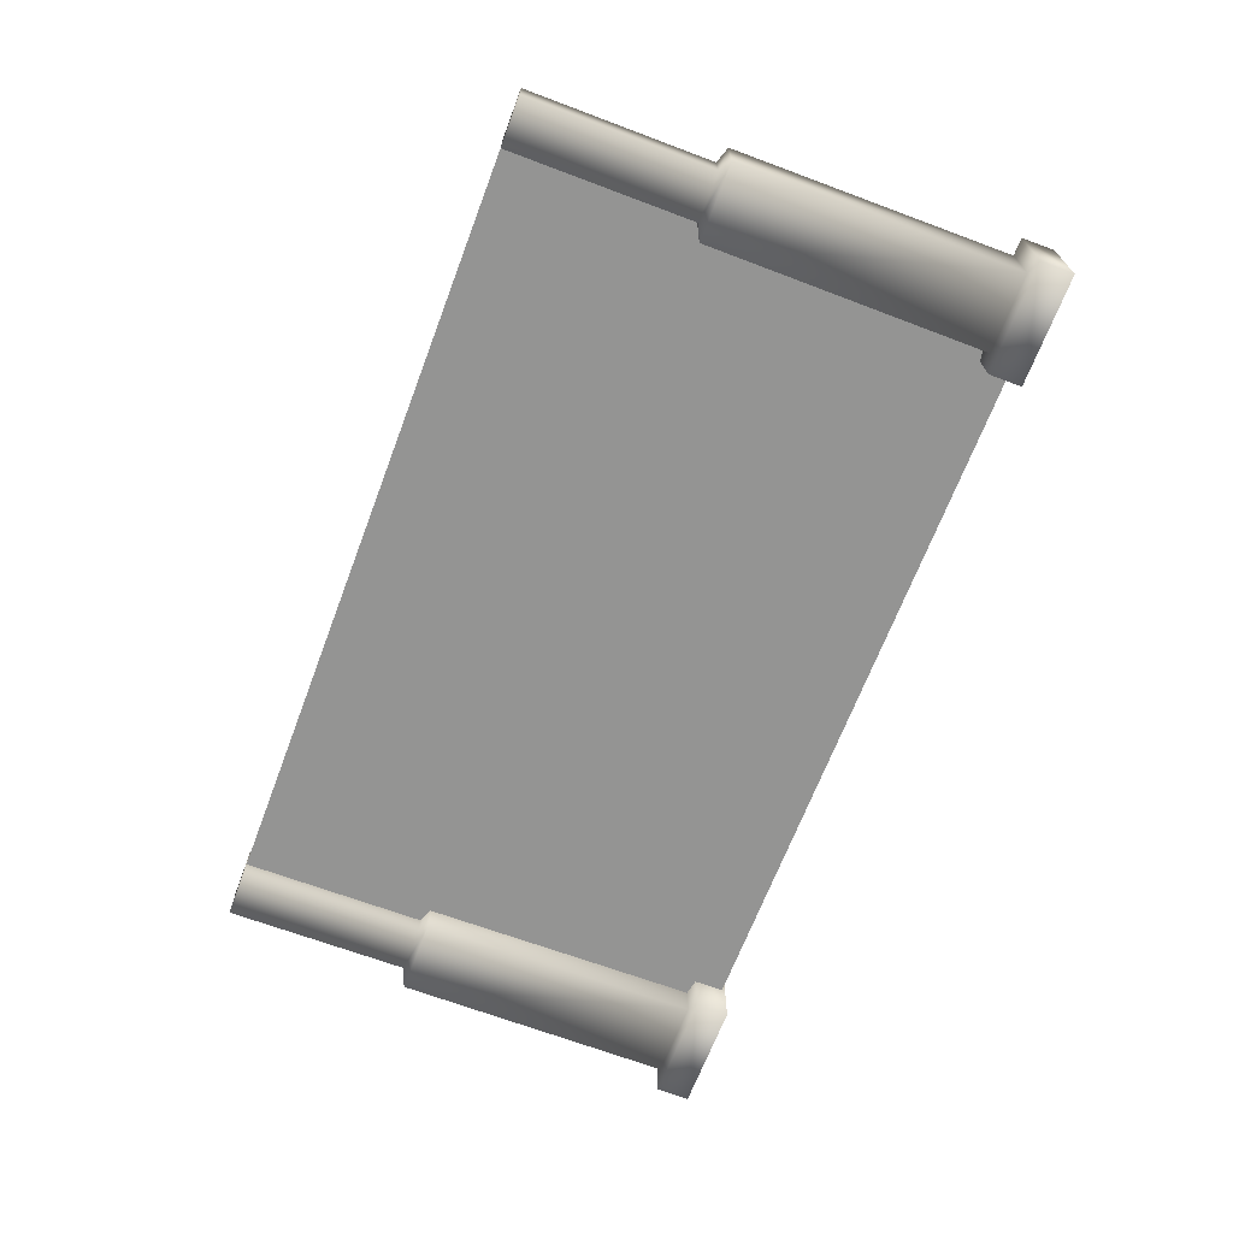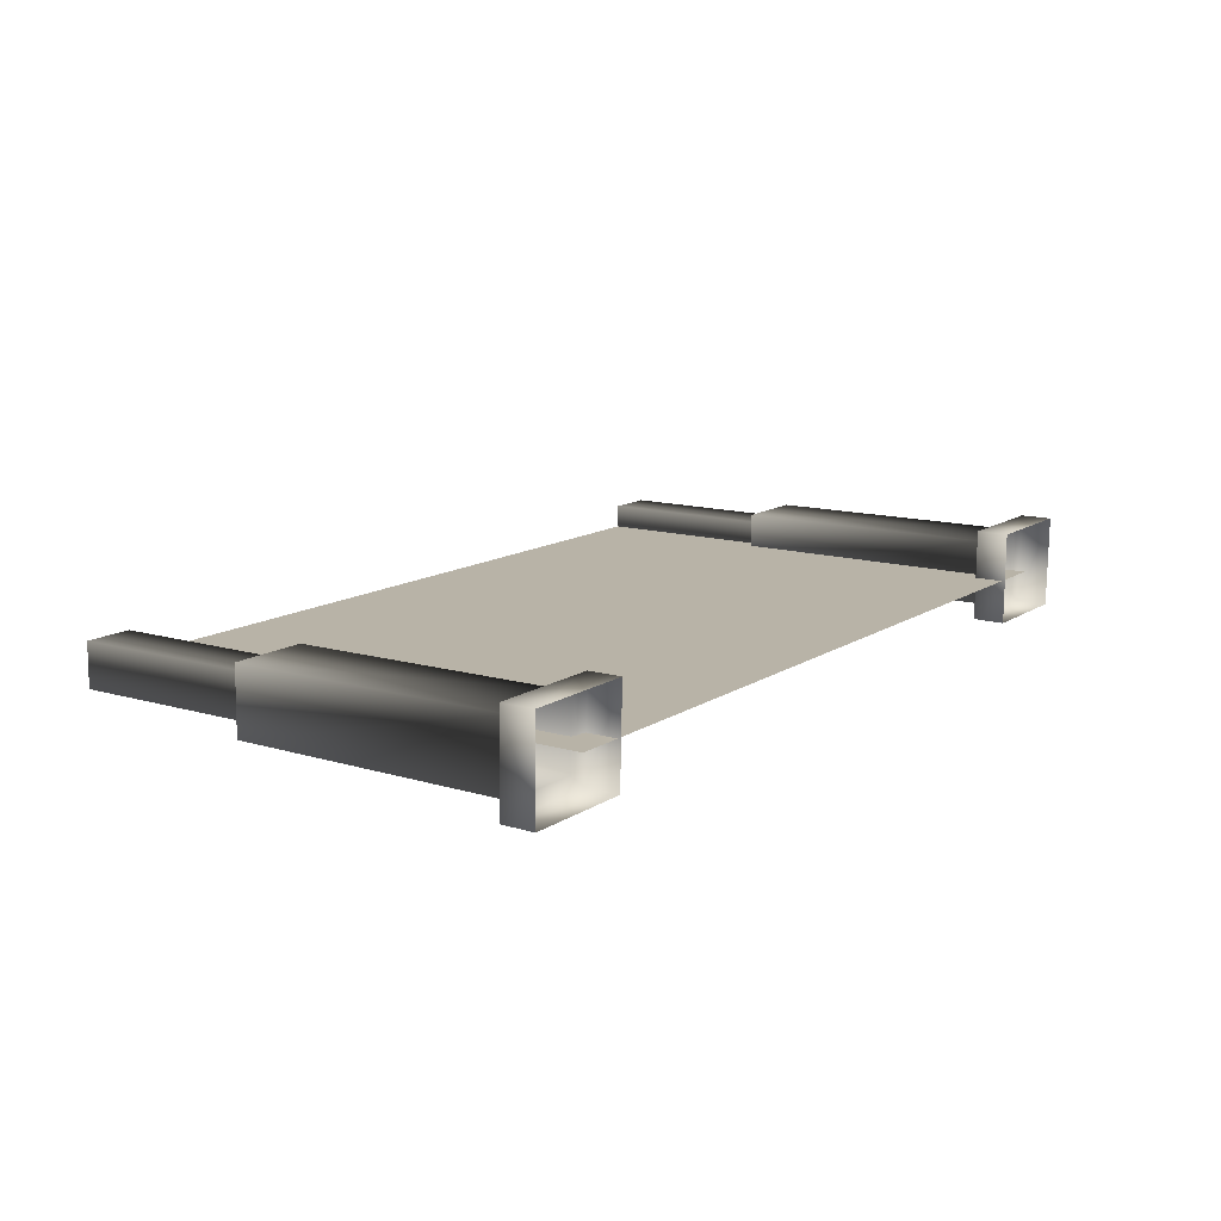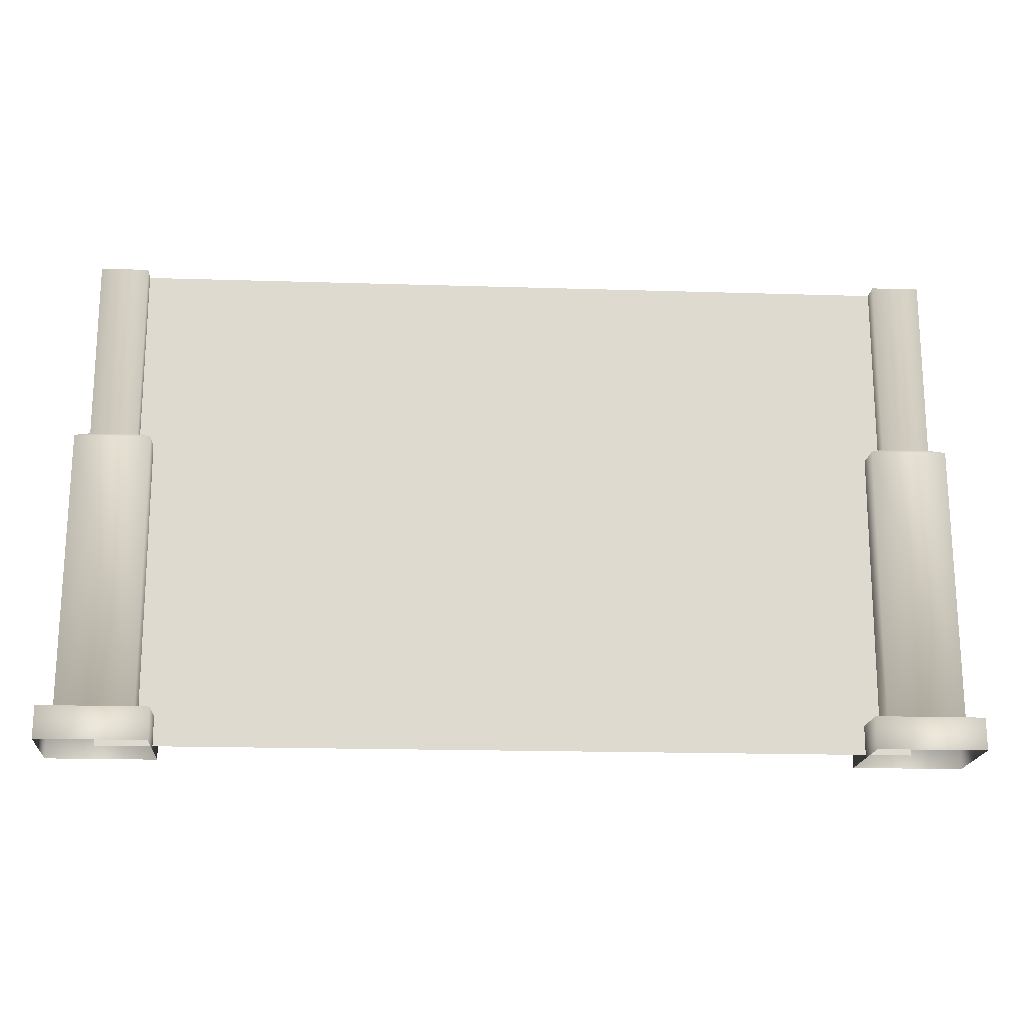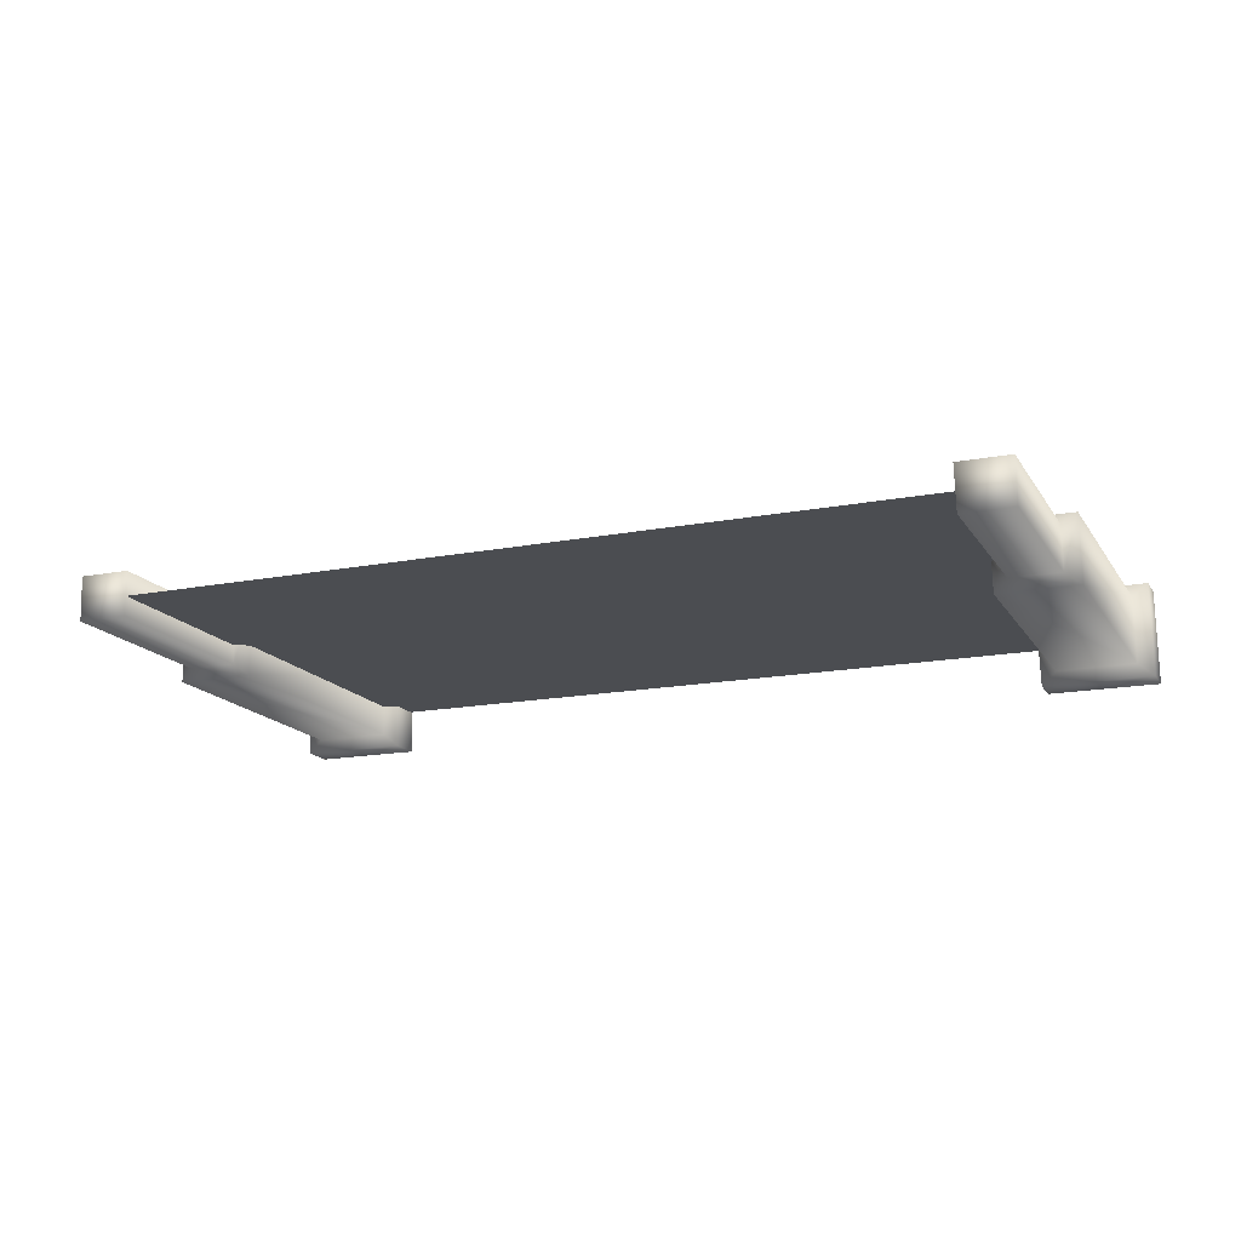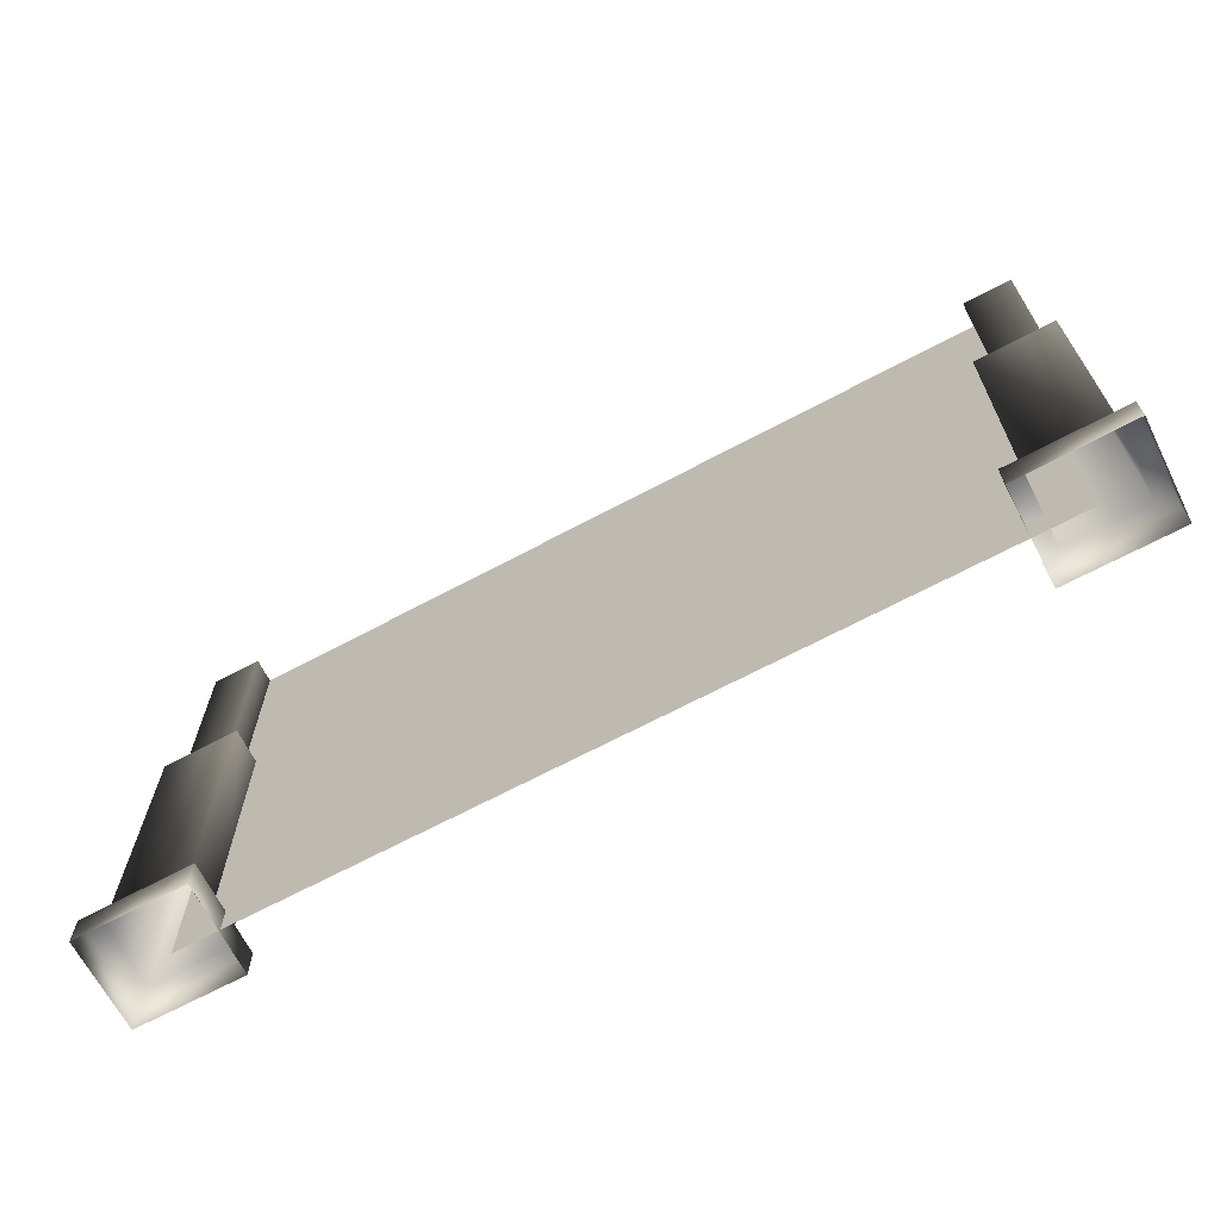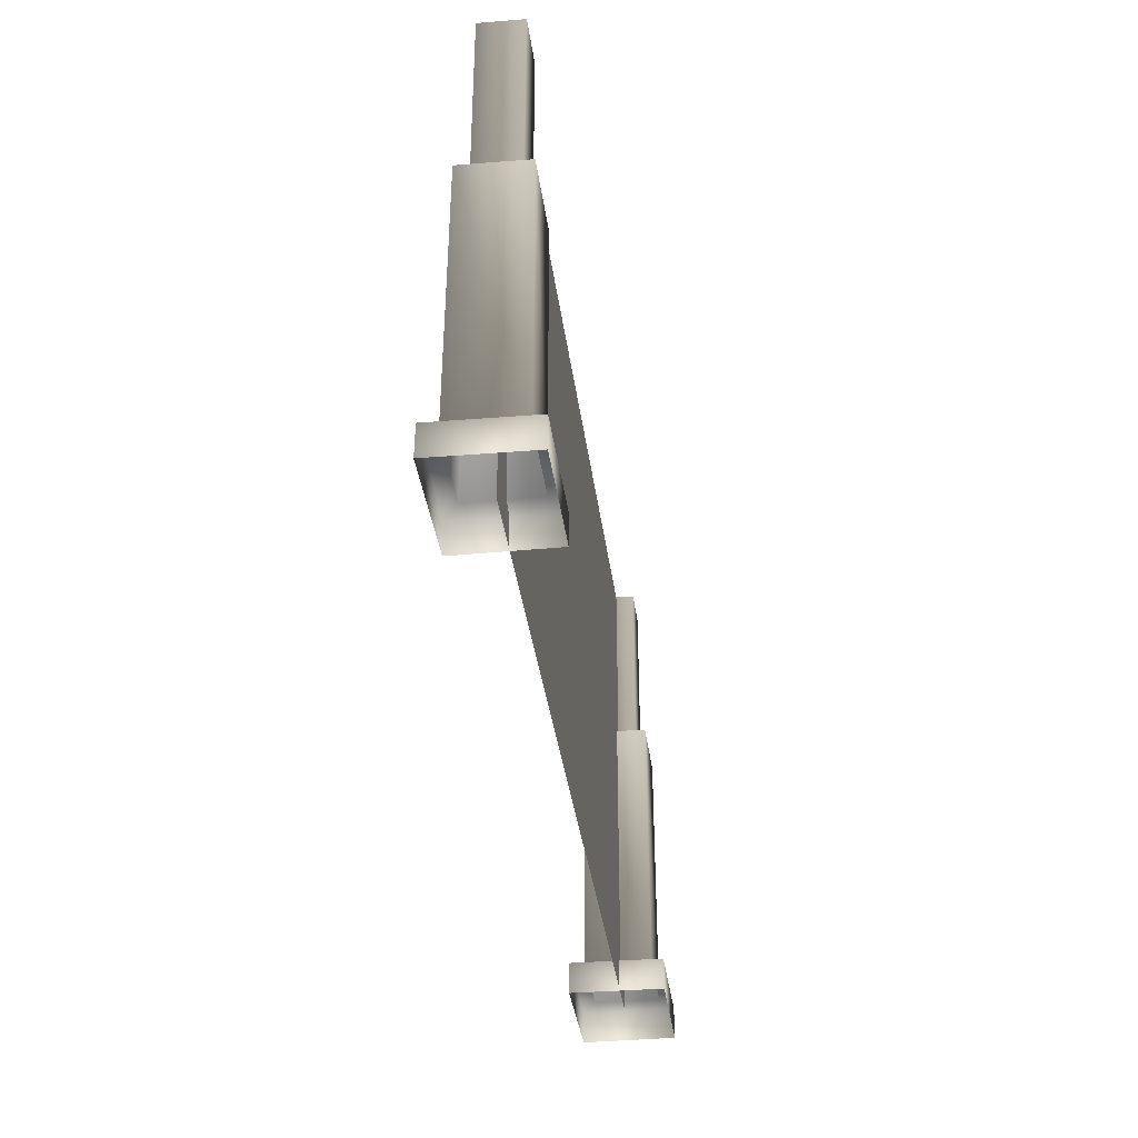
<metadata>
{"format":"obj","ext":"obj","renderer":"f3d","projection":"perspective","resolution":1024,"background":"white","views":[{"elev":-67.0,"azim":-110.7,"up":"+Z"},{"elev":12.8,"azim":-55.5,"up":"+Z"},{"elev":-18.6,"azim":176.6,"up":"+Y"},{"elev":-15.9,"azim":-158.0,"up":"+Z"},{"elev":-66.8,"azim":28.3,"up":"+Y"},{"elev":-37.6,"azim":97.6,"up":"+Y"}]}
</metadata>
<code>
v  1915 -9.809 -198
v  1973 -9.809 -198
v  2032 -9.809 -198
v  2090 -9.809 -198
v  2149 -9.809 -198
v  1915 26.48 -198
v  1973 26.48 -198
v  2032 26.48 -198
v  2090 26.48 -198
v  2149 26.48 -198
v  1915 62.76 -198
v  1973 62.76 -198
v  2032 62.76 -198
v  2090 62.76 -198
v  2149 62.76 -198
v  1915 99.05 -198
v  1973 99.05 -198
v  2032 99.05 -198
v  2090 99.05 -198
v  2149 99.05 -198
v  1915 135.3 -198
v  1973 135.3 -198
v  2032 135.3 -198
v  2090 135.3 -198
v  2149 135.3 -198
o Plane004
g Plane004
f 6 1 2 7
f 7 2 3 8
f 8 3 4 9
f 9 4 5 10
f 11 6 7 12
f 12 7 8 13
f 13 8 9 14
f 14 9 10 15
f 16 11 12 17
f 17 12 13 18
f 18 13 14 19
f 19 14 15 20
f 21 16 17 22
f 22 17 18 23
f 23 18 19 24
f 24 19 20 25
v  1896 -10.76 -210.8
v  1928 -10.76 -210.8
v  1929 -10.76 -183.7
v  1896 -10.76 -183.8
v  1919 135.4 -191
v  1905 135.4 -191
v  1919 82.19 -191
v  1905 82.19 -191
v  1905 82.19 -203.5
v  1919 82.19 -203.5
v  1924 80.34 -187.8
v  1901 80.34 -187.8
v  1901 80.34 -206.7
v  1923 80.34 -206.7
v  1919 135.4 -203.5
v  1905 135.4 -203.5
v  1901 -0.3774 -187.6
v  1901 -0.3774 -206.9
v  1923 -0.3774 -206.9
v  1924 -0.3774 -187.6
v  1929 -1.279 -183.7
v  1896 -1.279 -183.8
v  1896 -1.279 -210.7
v  1928 -1.279 -210.7
o Object034
g Object034
f 27 26 48 49
f 28 27 49 46
f 29 28 46 47
f 26 29 47 48
f 34 41 40 35
f 35 40 30 32
f 32 30 31 33
f 33 31 41 34
f 38 34 35 39
f 39 35 32 36
f 36 32 33 37
f 37 33 34 38
f 31 30 40 41
f 43 38 39 44
f 44 39 36 45
f 45 36 37 42
f 42 37 38 43
f 48 43 44 49
f 49 44 45 46
f 46 45 42 47
f 47 42 43 48
v  2132 -10.76 -210.8
v  2164 -10.76 -210.8
v  2165 -10.76 -183.7
v  2132 -10.76 -183.8
v  2155 135.4 -191
v  2141 135.4 -191
v  2155 82.19 -191
v  2141 82.19 -191
v  2141 82.19 -203.5
v  2155 82.19 -203.5
v  2160 80.34 -187.8
v  2137 80.34 -187.8
v  2137 80.34 -206.7
v  2159 80.34 -206.7
v  2155 135.4 -203.5
v  2141 135.4 -203.5
v  2137 -0.3774 -187.6
v  2137 -0.3774 -206.9
v  2159 -0.3774 -206.9
v  2160 -0.3774 -187.6
v  2164 -1.279 -183.7
v  2132 -1.279 -183.8
v  2132 -1.279 -210.7
v  2164 -1.279 -210.7
o Object035
g Object035
f 51 50 72 73
f 52 51 73 70
f 53 52 70 71
f 50 53 71 72
f 58 65 64 59
f 59 64 54 56
f 56 54 55 57
f 57 55 65 58
f 62 58 59 63
f 63 59 56 60
f 60 56 57 61
f 61 57 58 62
f 55 54 64 65
f 67 62 63 68
f 68 63 60 69
f 69 60 61 66
f 66 61 62 67
f 72 67 68 73
f 73 68 69 70
f 70 69 66 71
f 71 66 67 72

</code>
